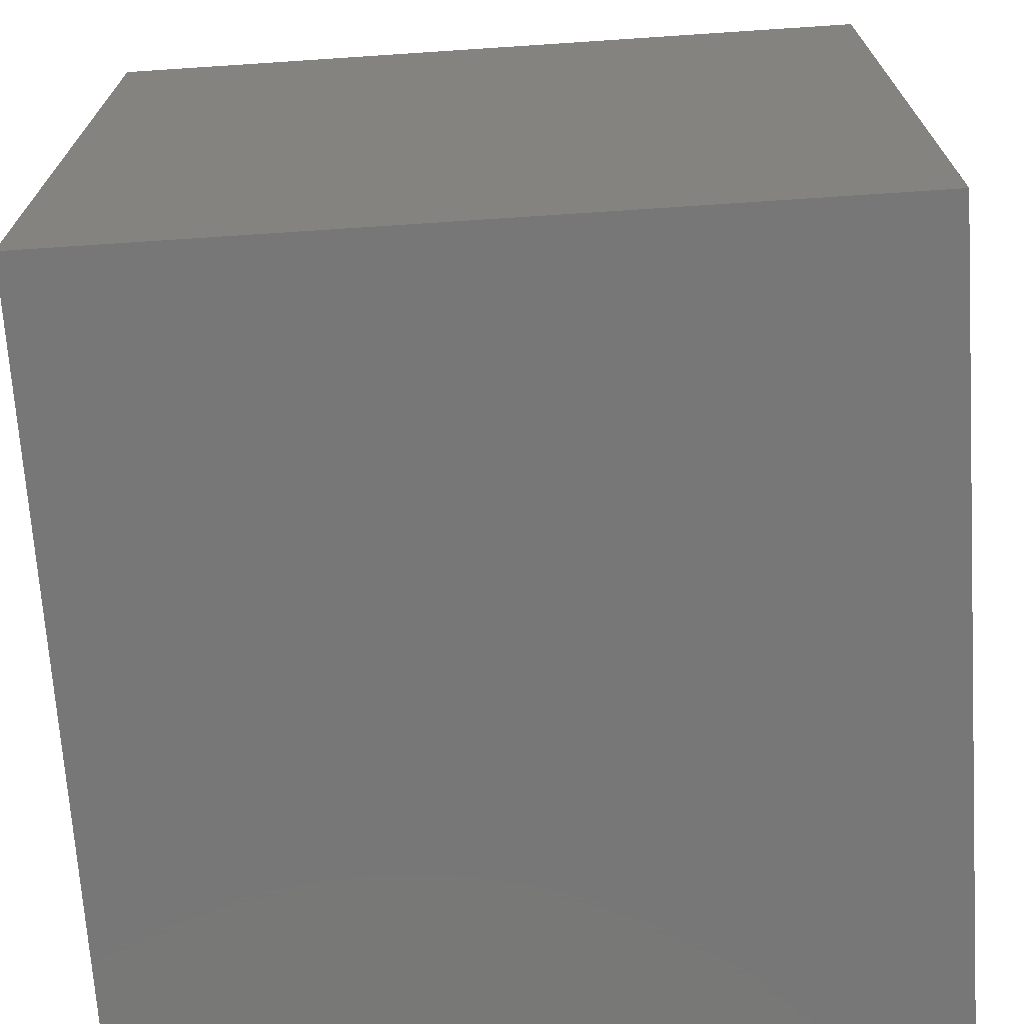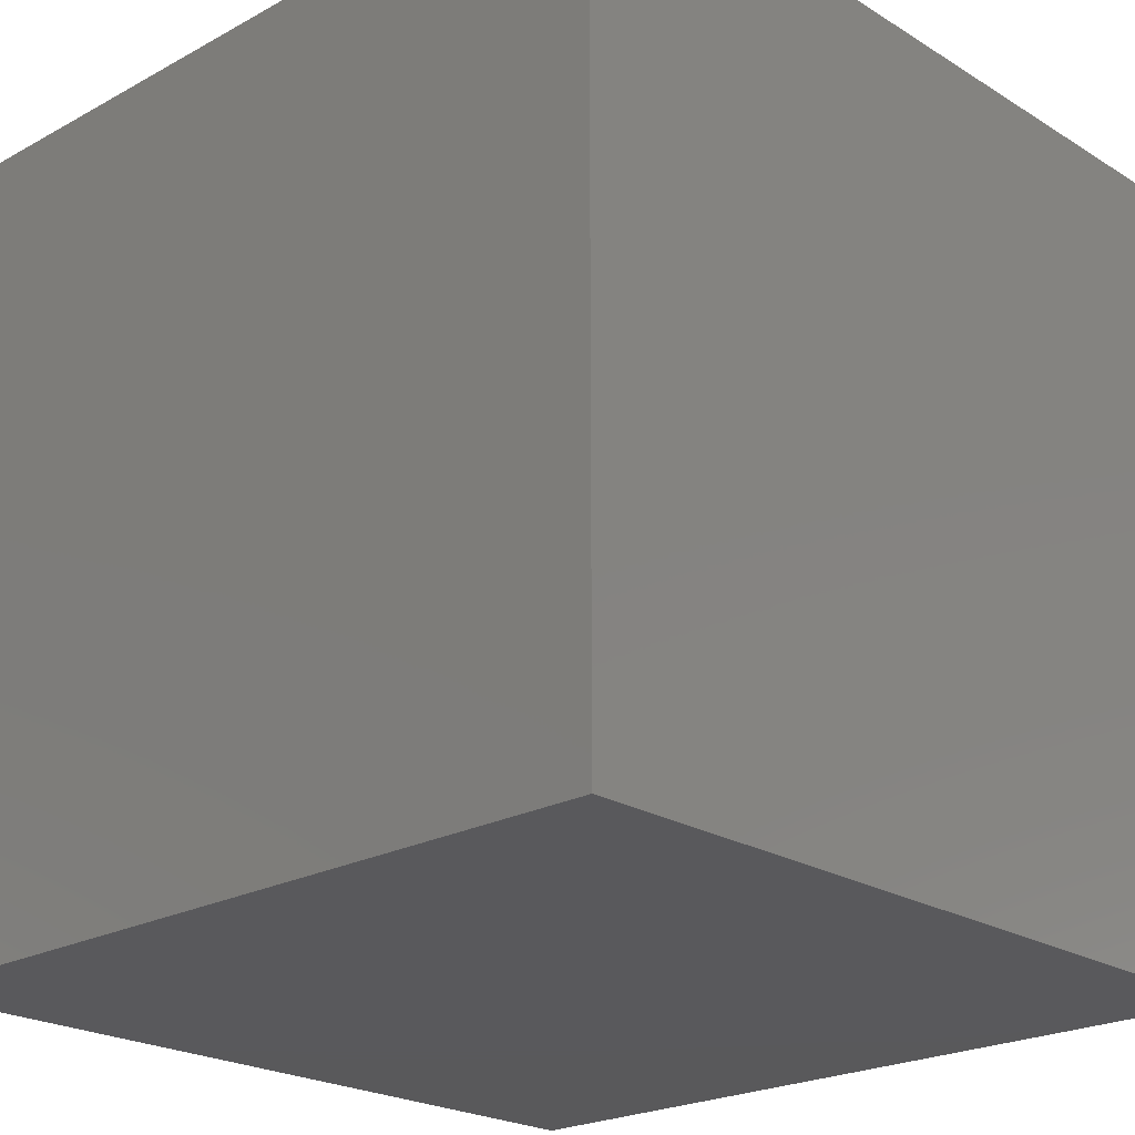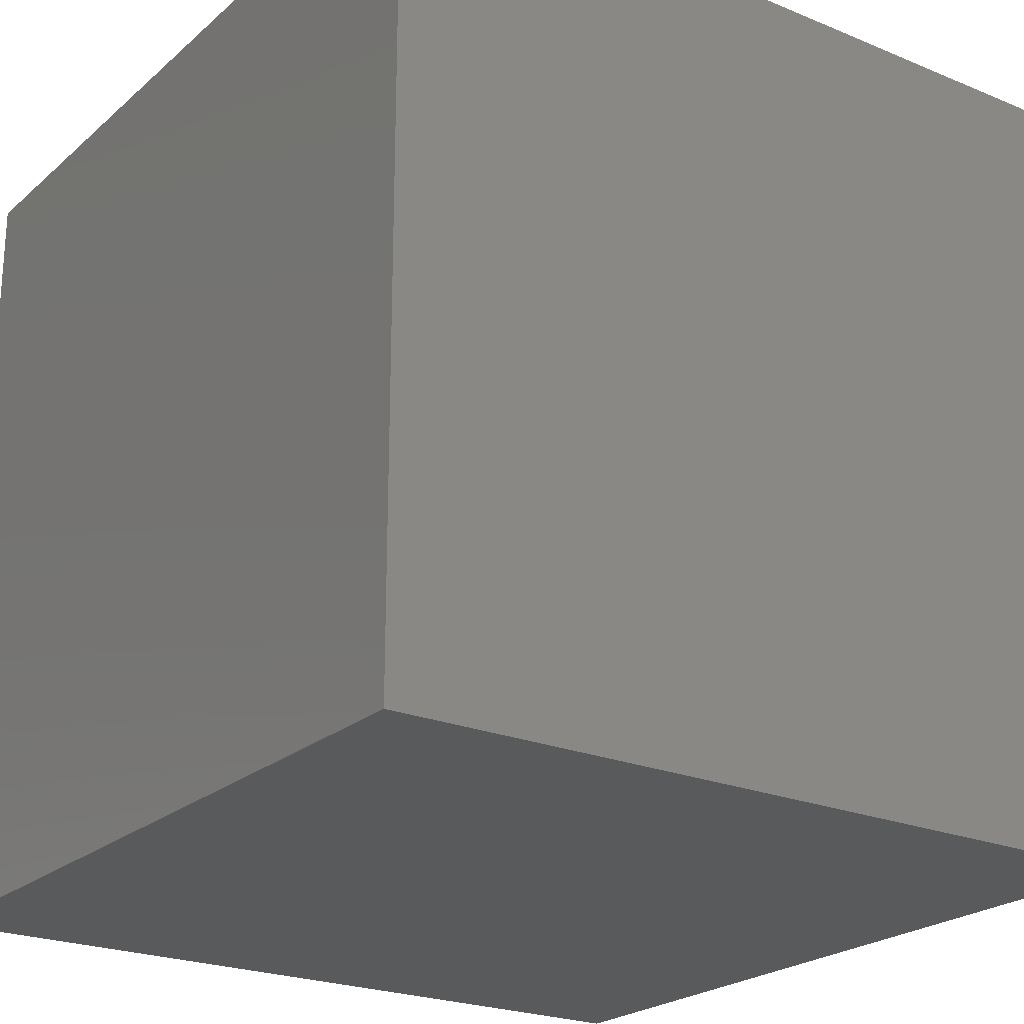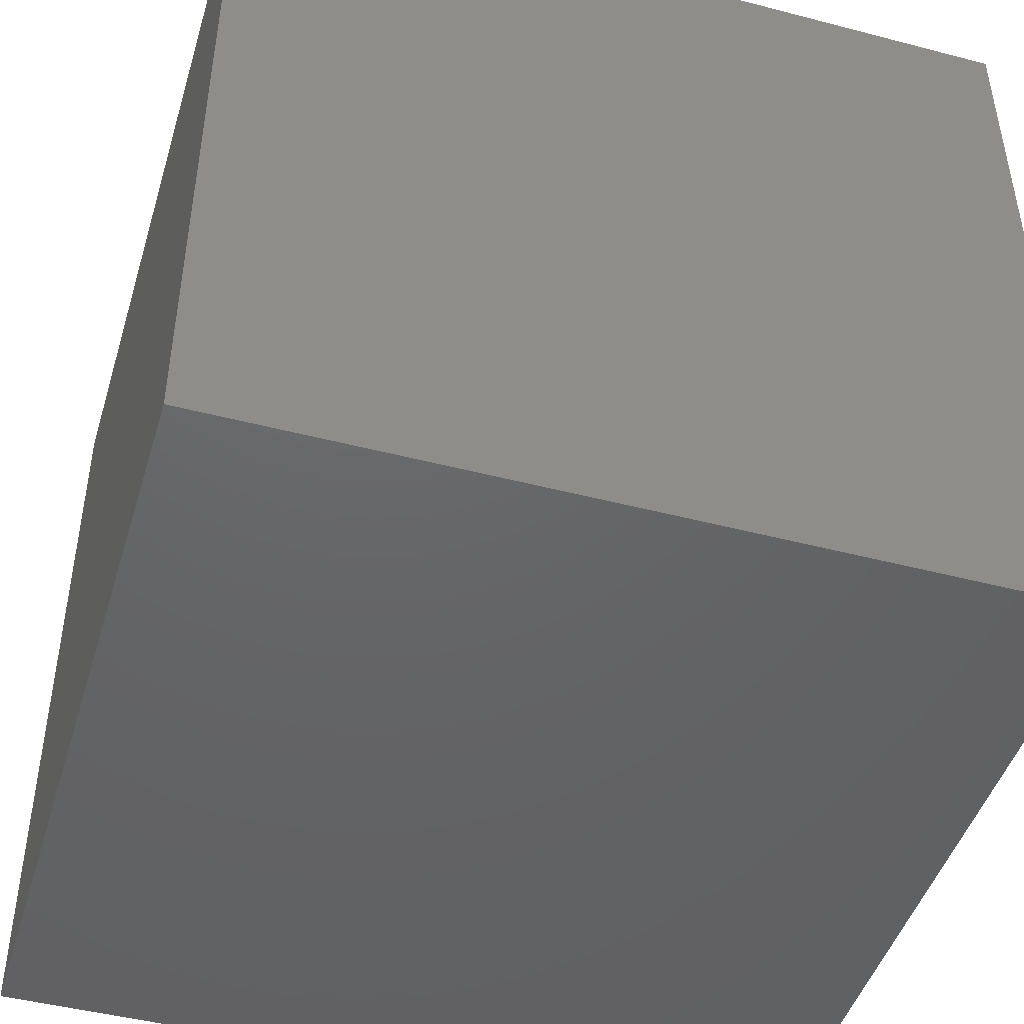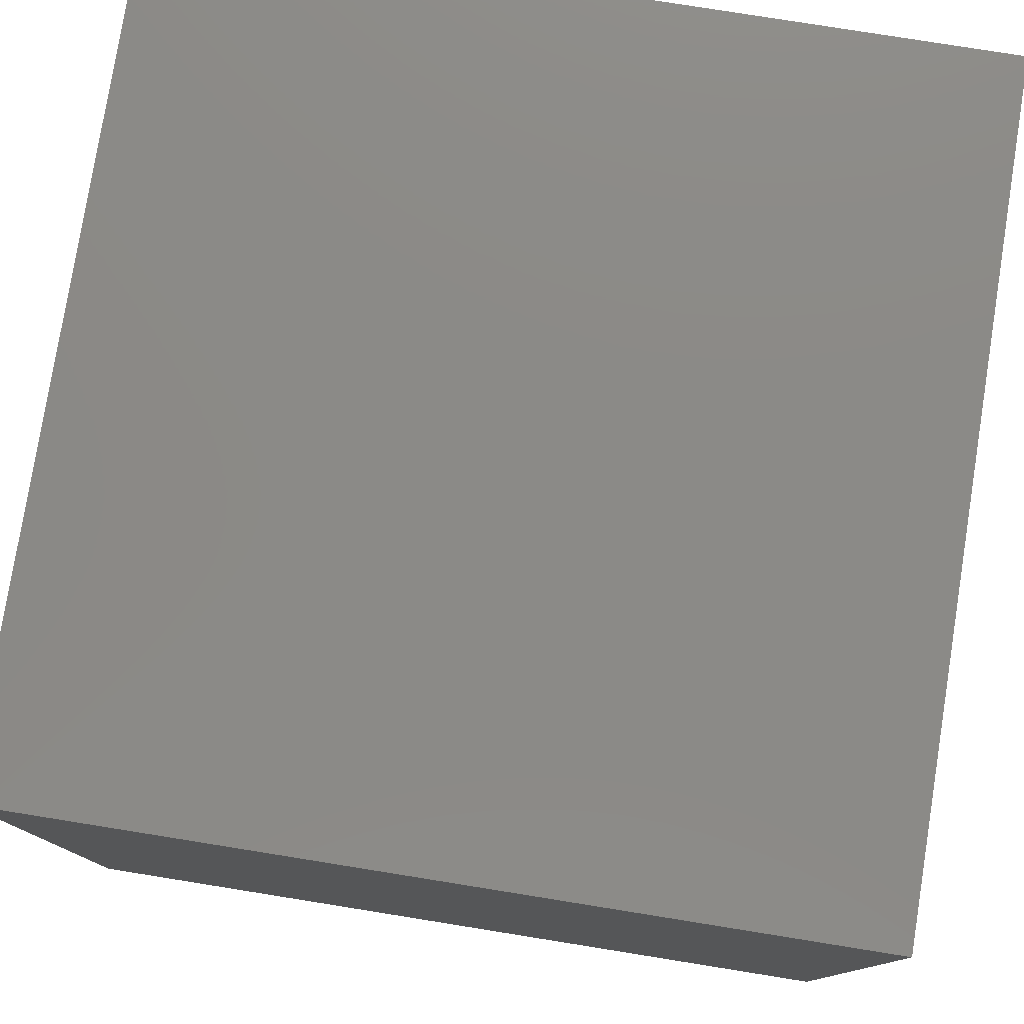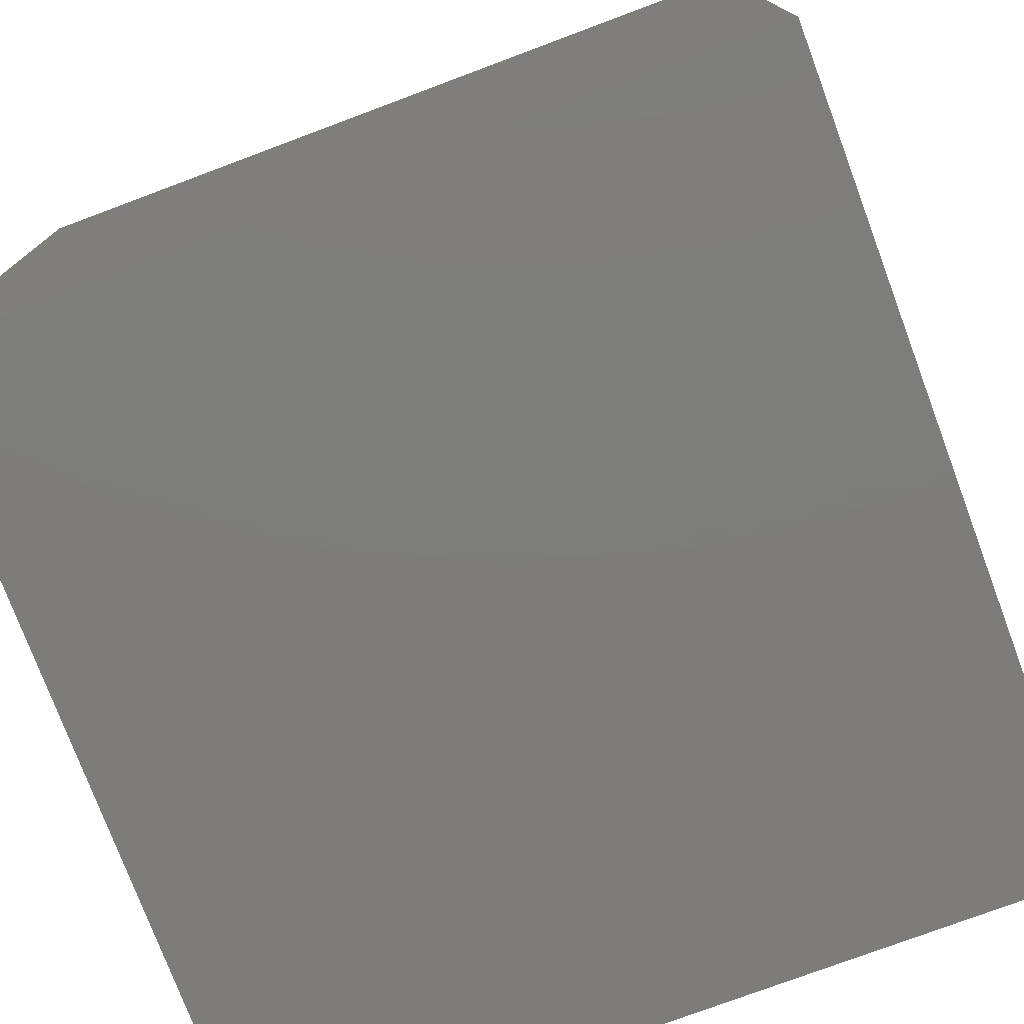
<metadata>
{"format":"stl","ext":"stl","renderer":"f3d","projection":"perspective","resolution":1024,"background":"white","views":[{"elev":-70.1,"azim":3.8,"up":"+Y"},{"elev":-22.4,"azim":43.3,"up":"+Z"},{"elev":-23.1,"azim":54.9,"up":"+Z"},{"elev":-46.3,"azim":-106.6,"up":"+Z"},{"elev":78.5,"azim":99.1,"up":"+Z"},{"elev":-76.3,"azim":20.5,"up":"+Y"}]}
</metadata>
<code>
# stl→obj: 8 verts, 12 faces
v -5 -1 8
v -6 -1 8
v -5 -2 8
v -6 -2 8
v -5 -2 7
v -6 -2 7
v -5 -1 7
v -6 -1 7
f 1 2 3
f 3 2 4
f 5 6 7
f 7 6 8
f 4 6 3
f 3 6 5
f 2 8 4
f 4 8 6
f 1 7 2
f 2 7 8
f 3 5 1
f 1 5 7

</code>
